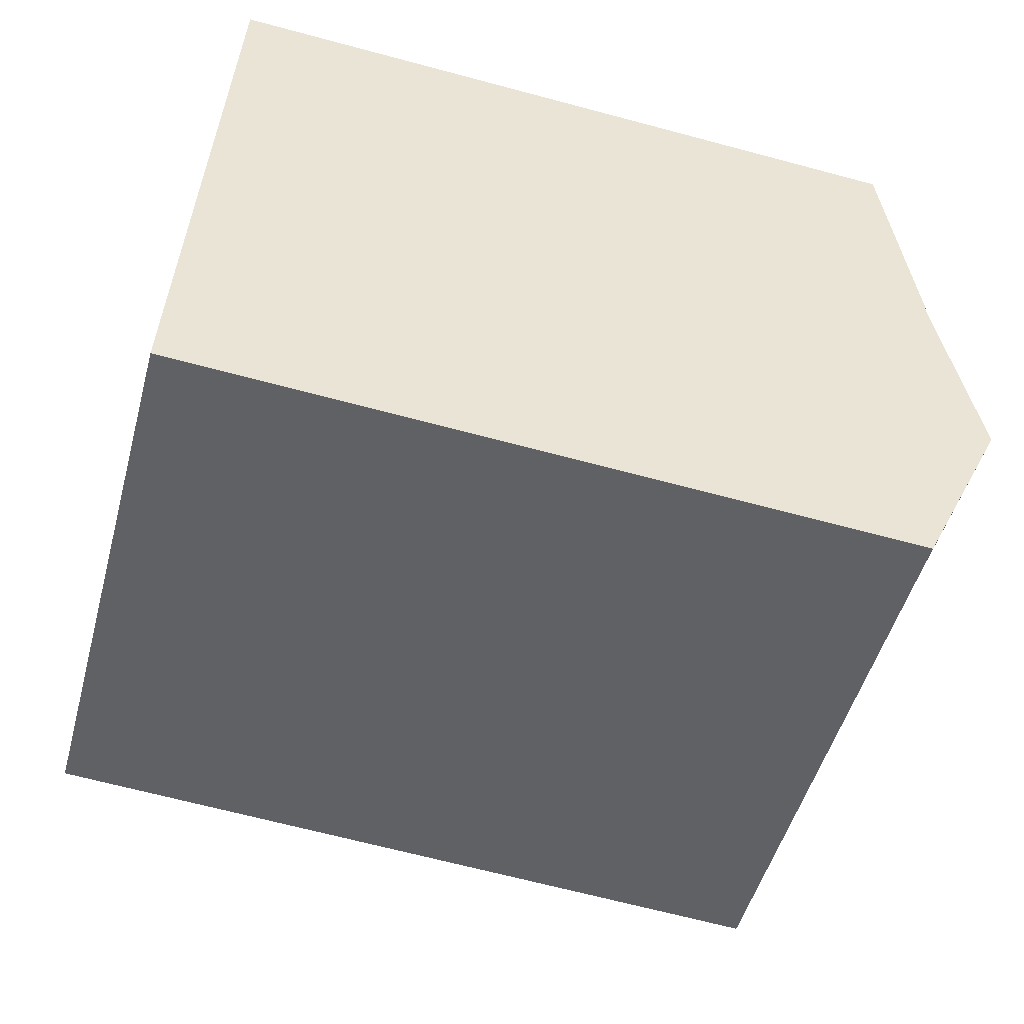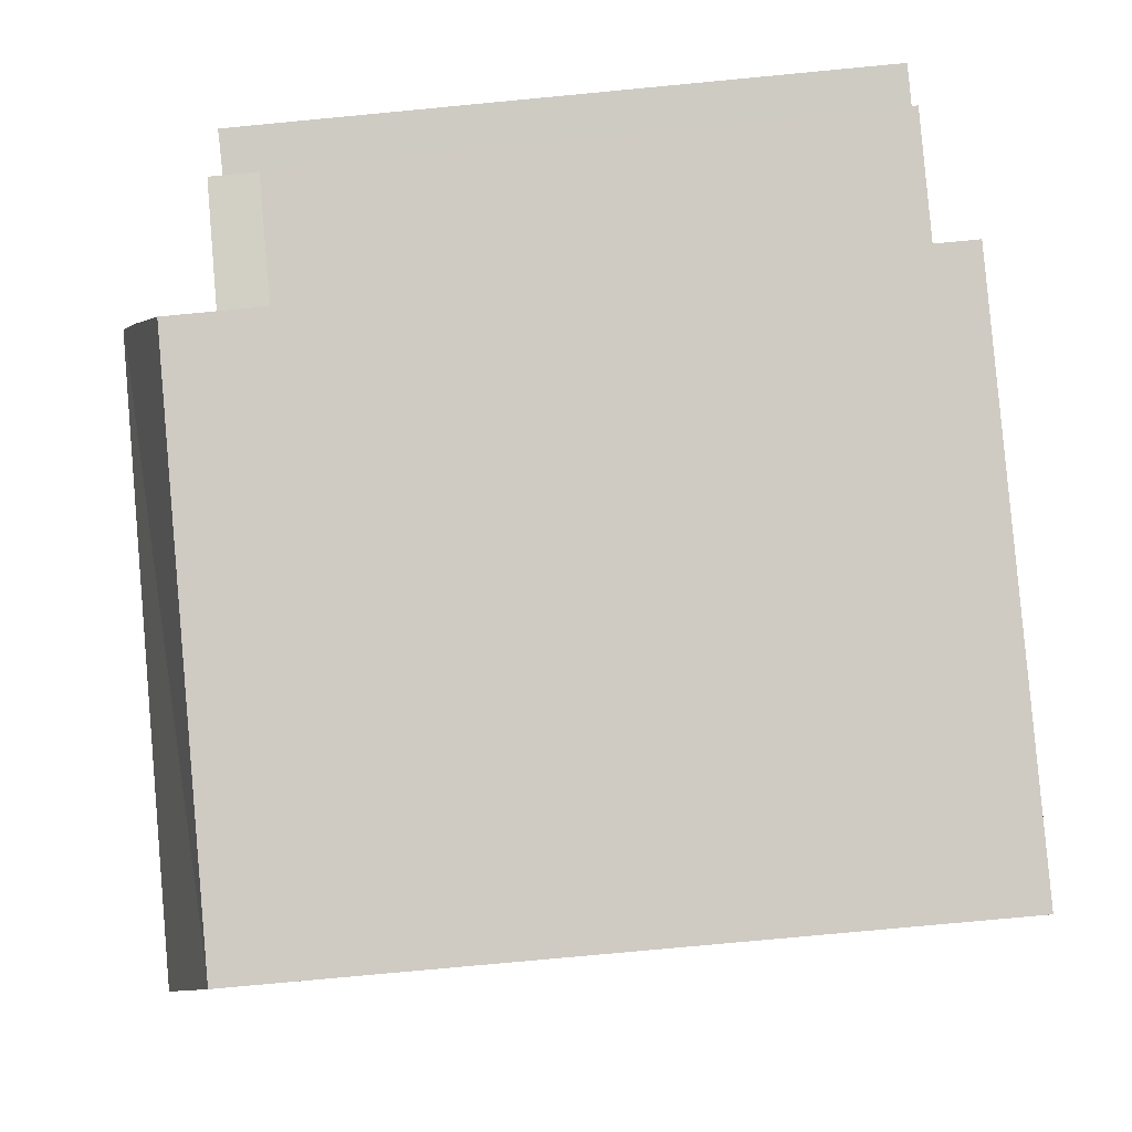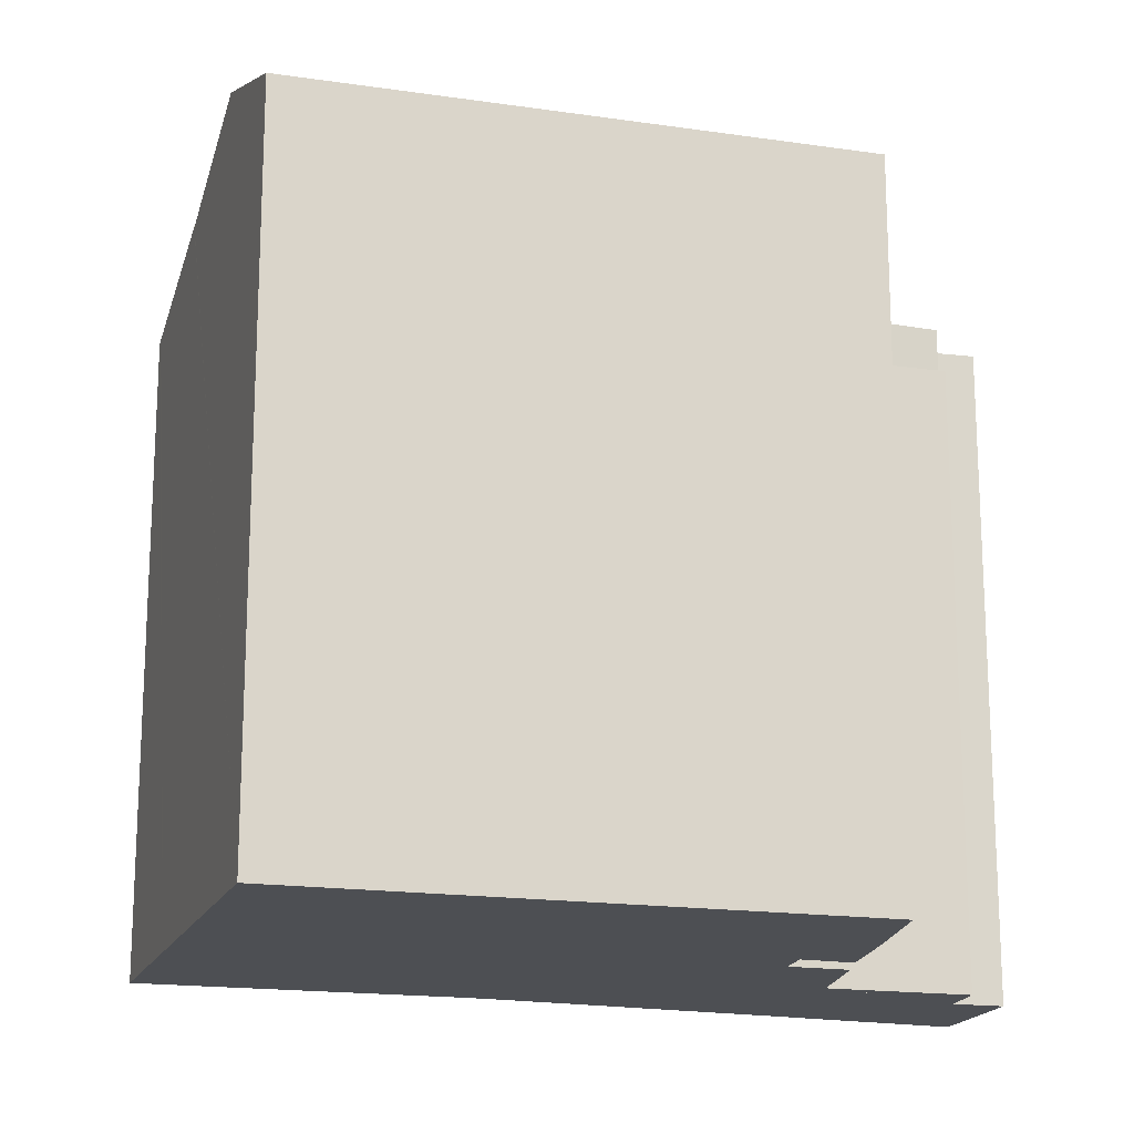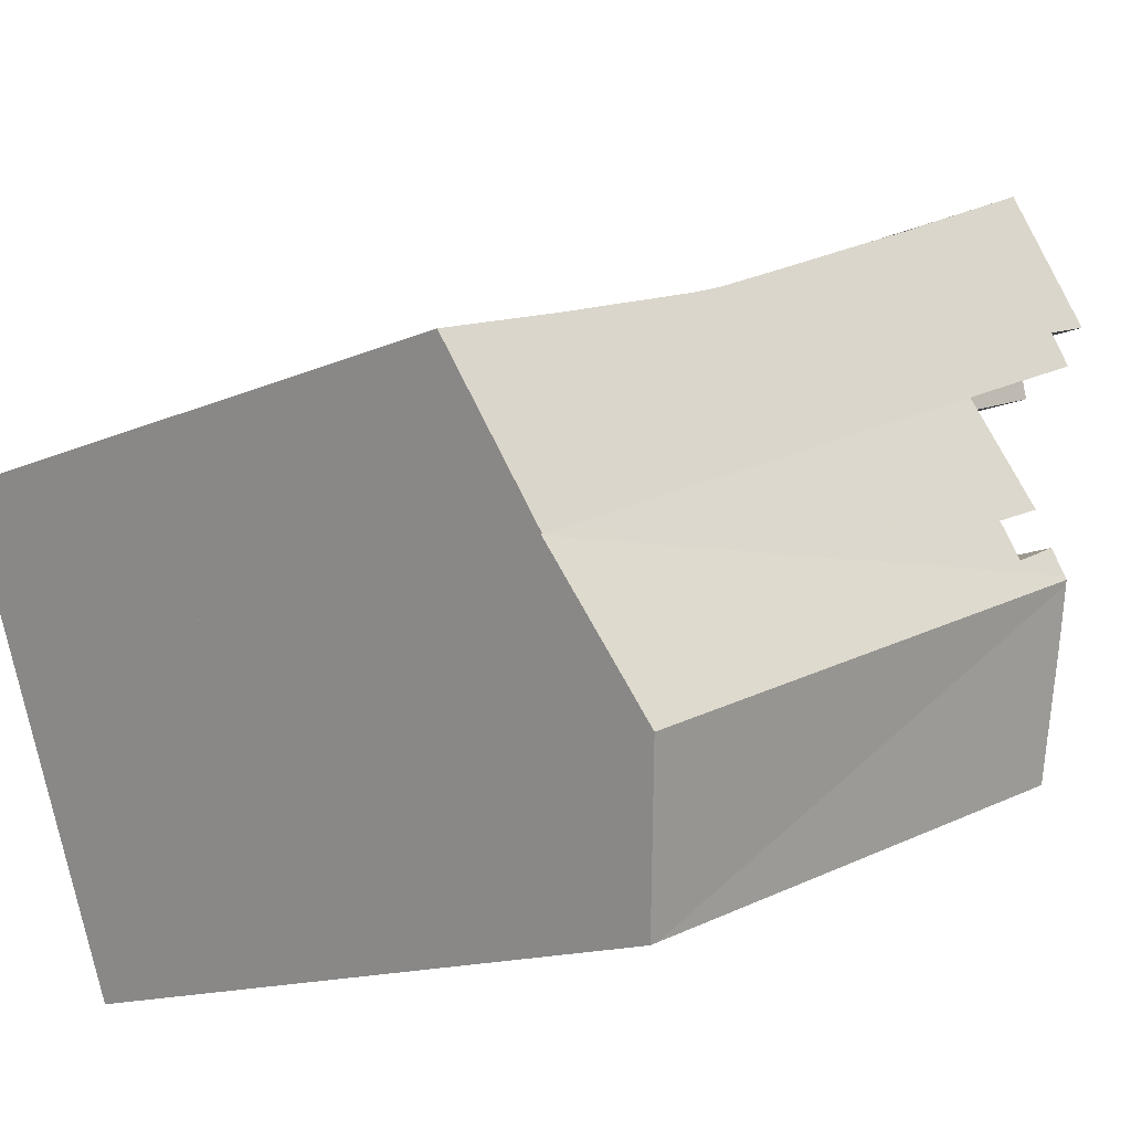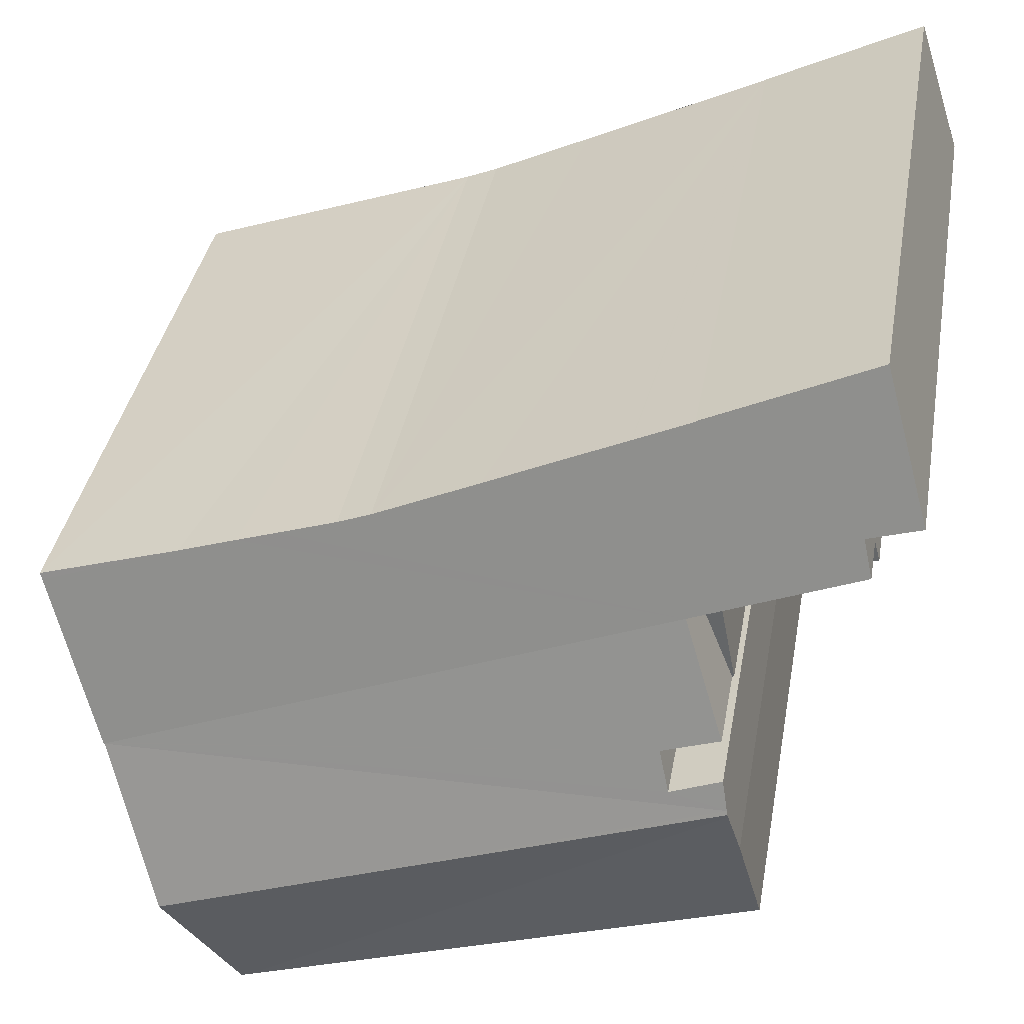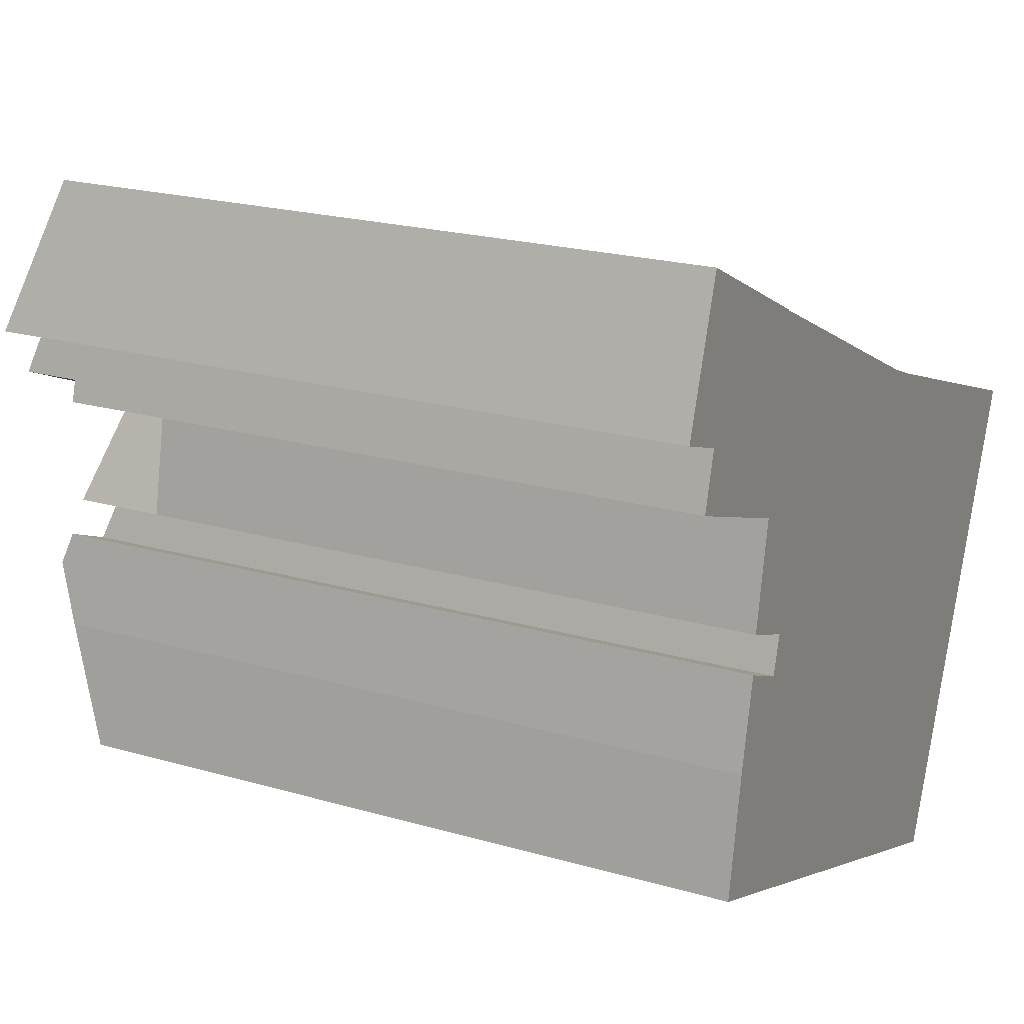
<metadata>
{"format":"obj","ext":"obj","renderer":"f3d","projection":"perspective","resolution":1024,"background":"white","views":[{"elev":-66.3,"azim":74.9,"up":"+Z"},{"elev":-76.1,"azim":-84.6,"up":"+Z"},{"elev":-17.6,"azim":-176.5,"up":"+Y"},{"elev":-14.1,"azim":134.4,"up":"+Z"},{"elev":36.9,"azim":-170.1,"up":"+Z"},{"elev":20.8,"azim":-62.3,"up":"+Z"}]}
</metadata>
<code>
v  19.7 21.17 -14.29
v  4.177 21.13 -8.138
v  21.38 19.45 -9.988
v  4.155 21.17 -8.243
v  5.632 19.44 -3.333
v  6.023 20.51 -6.919
v  4.462 20.53 -6.33
v  21.39 19.44 -9.961
v  5.724 20.87 -7.965
v  4.338 20.87 -7.382
v  17.83 19.48 -18.44
v  18.05 19.48 -18.52
v  4.13 21.12 -8.358
v  3.203 19.48 -13.21
v  3.269 19.6 -12.85
v  3.801 20.59 -9.903
v  18.05 1.134e-15 -18.52
v  21.39 6.099e-16 -9.961
v  21.38 6.116e-16 -9.988
v  19.7 8.747e-16 -14.29
v  3.203 8.089e-16 -13.21
v  17.83 1.129e-15 -18.44
v  4.462 3.876e-16 -6.33
v  6.023 4.237e-16 -6.919
v  3.801 6.064e-16 -9.903
v  3.269 7.865e-16 -12.85
v  4.338 4.52e-16 -7.382
v  4.13 5.118e-16 -8.358
v  4.177 4.983e-16 -8.138
v  4.155 5.047e-16 -8.243
v  5.724 4.877e-16 -7.965
v  5.632 2.041e-16 -3.333
v  5.632 17.98 -3.333
v  1.006 17.98 -2.017
v  1.158 17.98 -1.451
v  4.97 17.98 -3.415
v  4.411 17.98 -6.311
v  4.462 17.98 -6.33
v  1.158 8.885e-17 -1.451
v  4.411 3.864e-16 -6.311
v  4.97 2.091e-16 -3.415
v  1.006 1.235e-16 -2.017
v  1.268 18.01 3.836
v  5.756 18.07 1.707
v  5.751 18.08 1.693
v  23.11 18.07 -5.561
v  19.22 18.1 -4.039
v  23.17 18.01 -5.393
v  21.39 19.48 -9.961
v  5.632 19.48 -3.333
v  17.59 18.12 -3.451
v  16.47 18.14 -3.056
v  14.83 18.17 -2.469
v  13.93 18.18 -2.102
v  11.08 18.14 -0.784
v  9.51 18.12 -0.051
v  7.31 18.1 0.969
v  1.158 19.48 -1.451
v  1.418 19.19 -0.486
v  0 19.22 1.177e-15
v  0 0 0
v  1.268 -2.349e-16 3.836
v  1.418 2.976e-17 -0.486
v  5.756 -1.045e-16 1.707
v  5.751 -1.037e-16 1.693
v  7.287 18.1 0.98
v  11.08 4.801e-17 -0.784
v  13.93 1.287e-16 -2.102
v  7.31 -5.933e-17 0.969
v  7.287 -6.001e-17 0.98
v  9.51 3.123e-18 -0.051
v  14.83 1.512e-16 -2.469
v  23.17 3.302e-16 -5.393
v  23.11 3.405e-16 -5.561
v  16.47 1.871e-16 -3.056
v  17.59 2.113e-16 -3.451
v  19.22 2.473e-16 -4.039
g defaultobject
f 1 2 3
f 2 1 4
f 5 6 7
f 6 5 8
f 6 8 3
f 2 9 3
f 9 2 10
f 3 9 6
f 11 1 12
f 1 11 13
f 1 13 4
f 14 13 11
f 13 14 15
f 13 15 16
f 3 12 1
f 12 3 17
f 17 3 8
f 17 8 18
f 17 18 19
f 17 19 20
f 17 11 12
f 11 17 14
f 14 17 21
f 21 17 22
f 6 23 7
f 23 6 24
f 15 25 16
f 25 15 14
f 25 14 21
f 25 21 26
f 13 2 4
f 2 13 16
f 2 16 10
f 10 16 27
f 27 16 28
f 28 16 25
f 27 28 29
f 29 28 30
f 31 6 9
f 6 31 24
f 23 5 7
f 5 23 32
f 27 9 10
f 9 27 31
f 32 8 5
f 8 32 18
f 23 24 32
f 32 19 18
f 19 32 20
f 20 32 17
f 17 32 22
f 22 32 24
f 22 24 31
f 22 31 21
f 21 31 27
f 21 27 29
f 21 29 30
f 21 30 28
f 21 28 25
f 21 25 26
f 33 34 35
f 34 33 36
f 36 33 37
f 37 33 38
f 39 33 35
f 33 39 32
f 32 38 33
f 38 32 23
f 23 37 38
f 37 23 40
f 41 34 36
f 34 41 42
f 40 36 37
f 36 40 41
f 42 35 34
f 35 42 39
f 39 42 32
f 41 32 42
f 40 32 41
f 23 32 40
f 43 44 45
f 46 47 48
f 47 46 49
f 47 49 50
f 47 50 51
f 51 50 52
f 52 50 53
f 53 50 54
f 54 50 55
f 55 50 56
f 56 50 57
f 57 50 45
f 45 50 58
f 45 58 59
f 59 43 45
f 43 59 60
f 61 43 60
f 43 61 62
f 39 59 58
f 59 39 63
f 43 64 44
f 64 43 62
f 65 66 45
f 66 65 57
f 57 65 56
f 56 65 55
f 55 65 54
f 54 65 67
f 54 67 68
f 67 65 69
f 69 65 70
f 67 69 71
f 68 53 54
f 53 68 72
f 44 65 45
f 65 44 64
f 46 18 49
f 18 46 48
f 18 48 73
f 18 73 74
f 72 52 53
f 52 72 51
f 51 72 47
f 47 72 48
f 48 72 73
f 73 72 75
f 73 75 76
f 73 76 77
f 18 50 49
f 50 18 58
f 58 18 39
f 39 18 32
f 59 61 60
f 61 59 63
f 74 32 18
f 32 74 73
f 32 73 77
f 32 77 76
f 32 76 75
f 32 75 72
f 32 72 68
f 32 68 67
f 32 67 71
f 32 71 69
f 32 69 39
f 39 69 65
f 39 65 64
f 39 64 63
f 63 64 62
f 63 62 61

</code>
